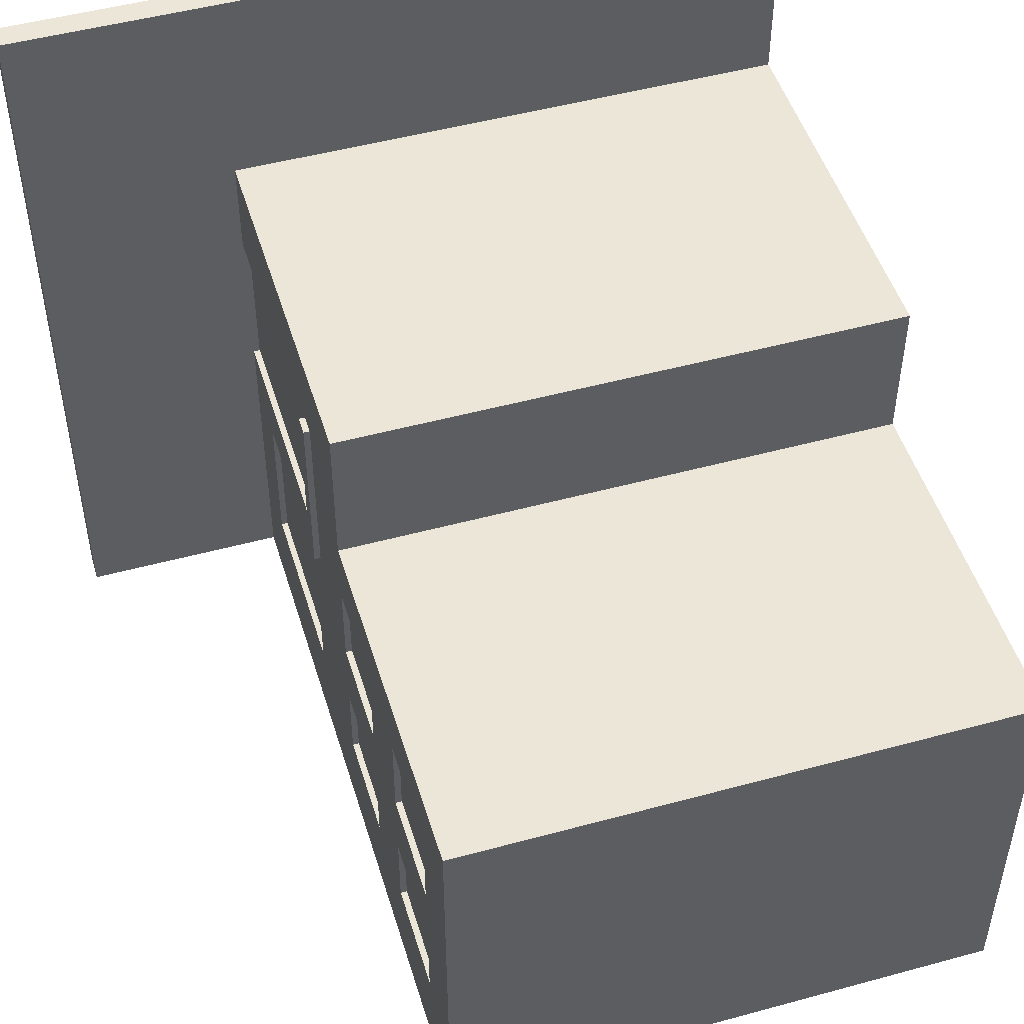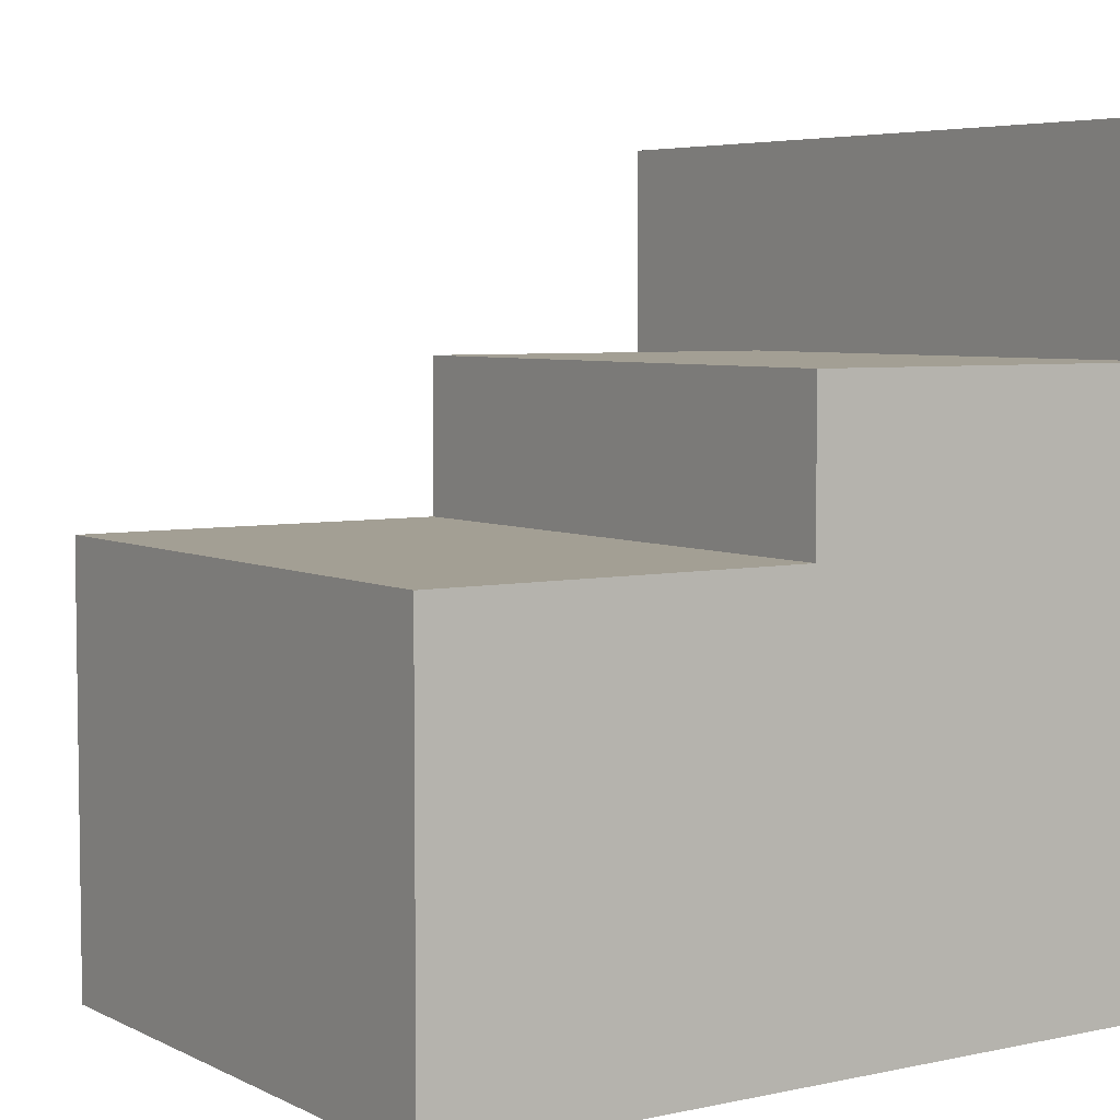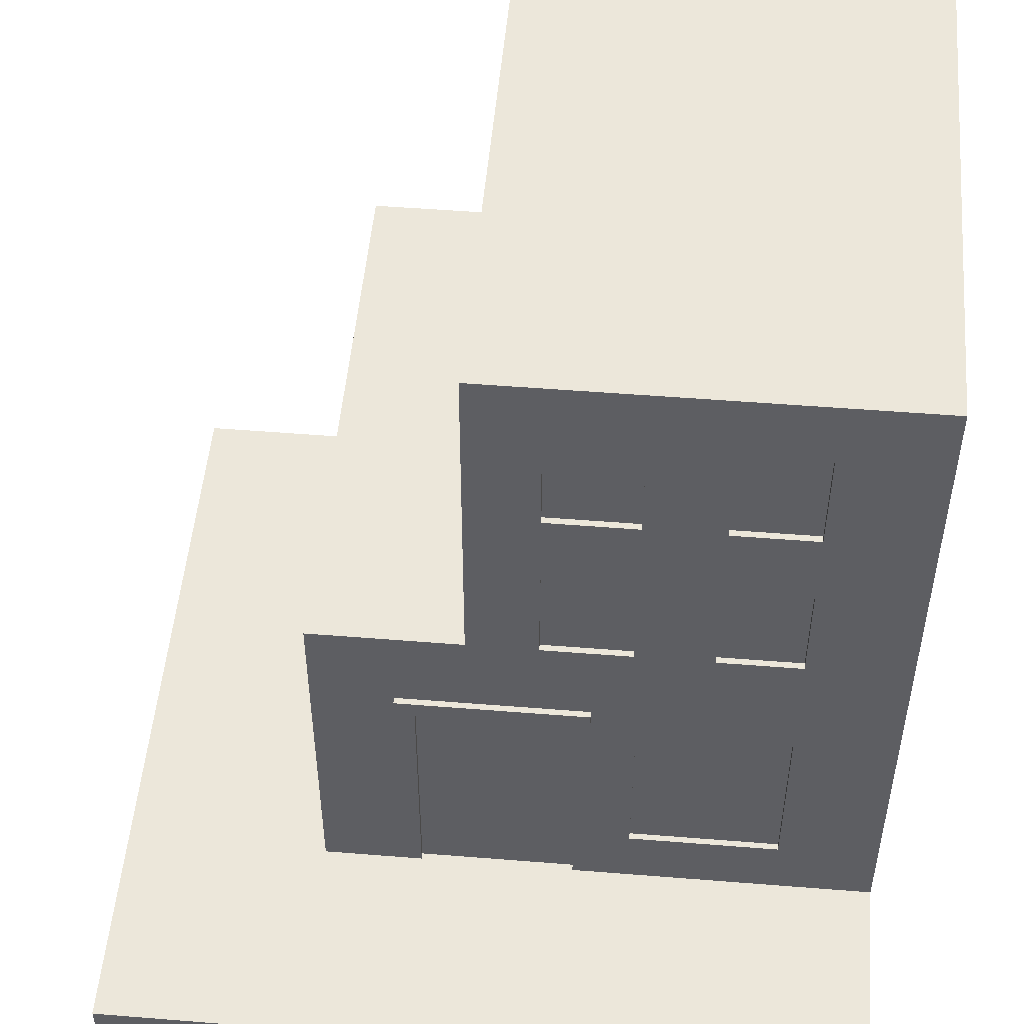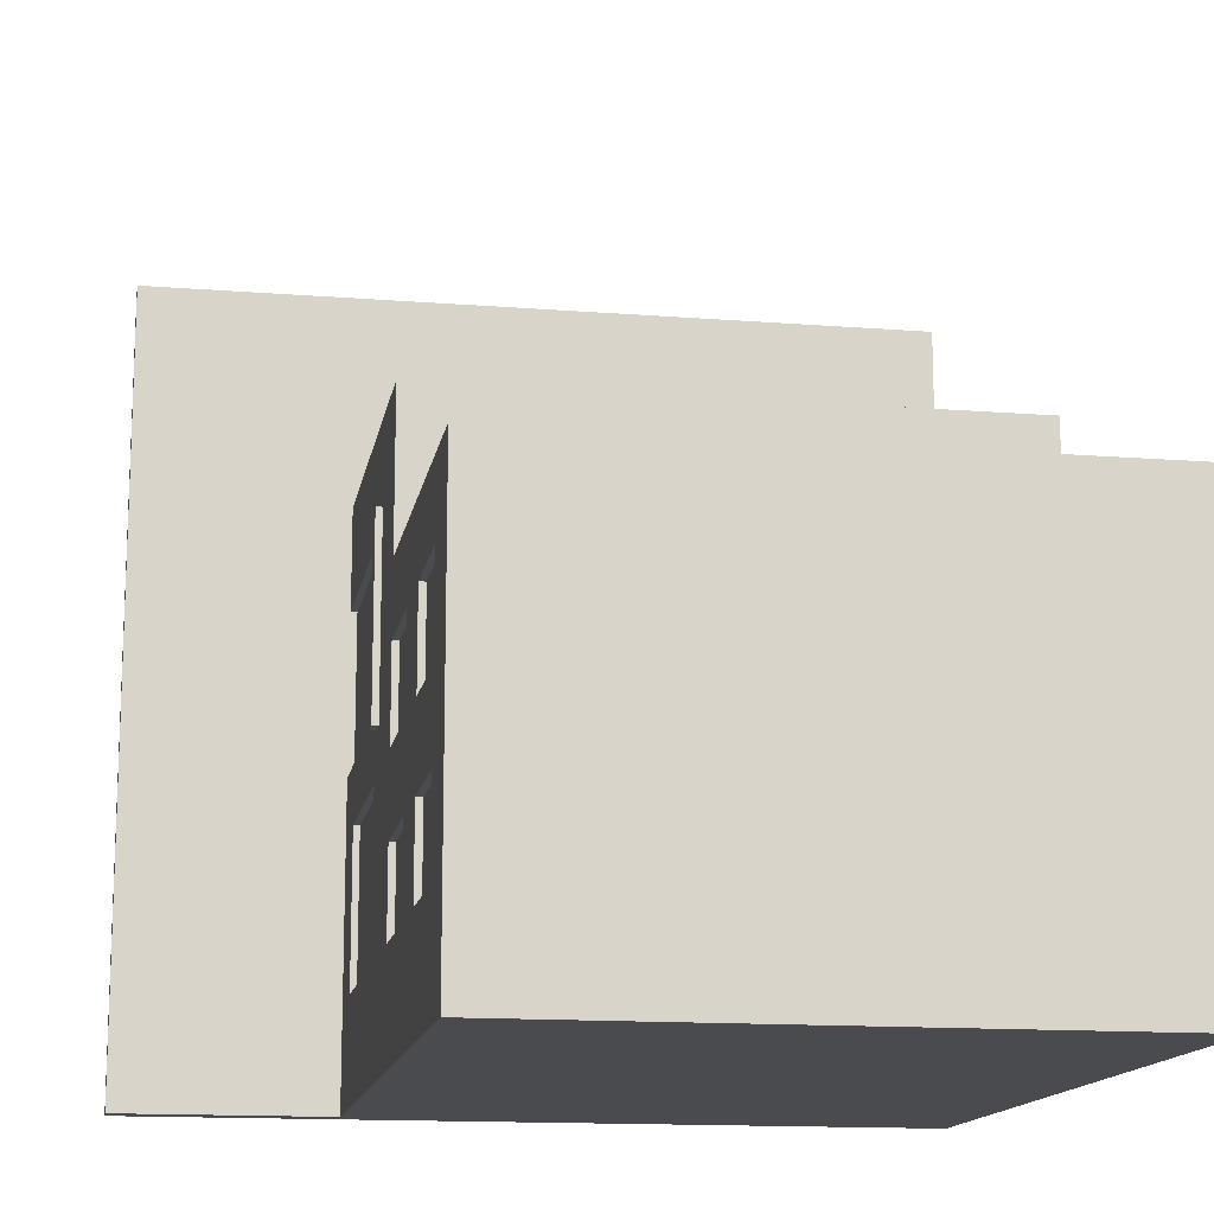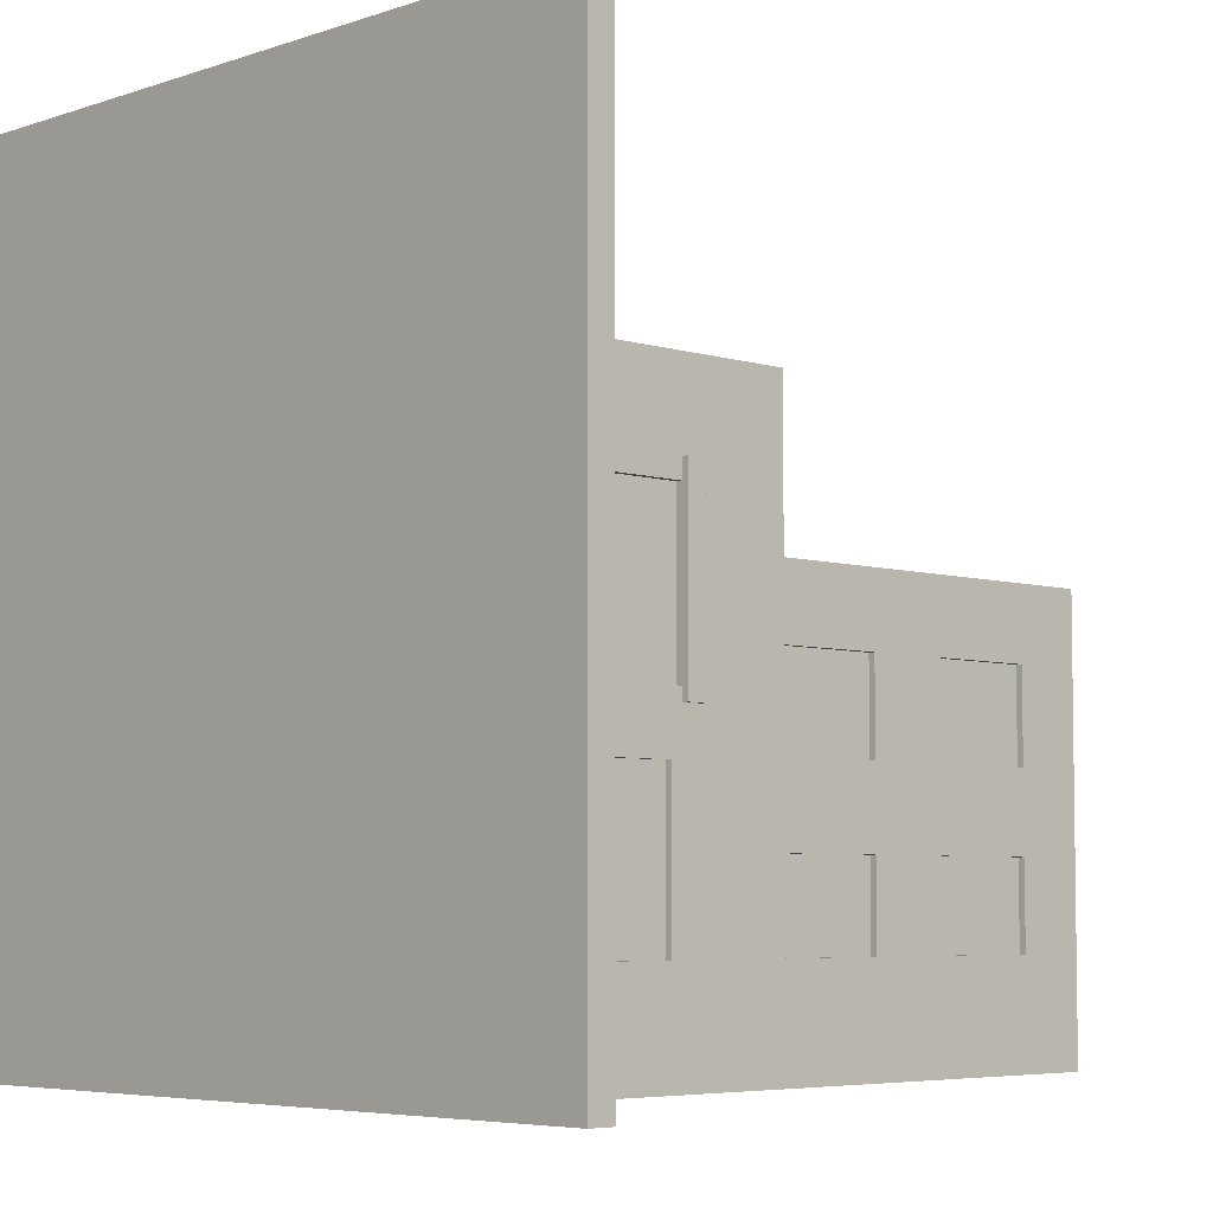
<metadata>
{"format":"obj","ext":"obj","renderer":"f3d","projection":"perspective","resolution":1024,"background":"white","views":[{"elev":49.3,"azim":163.2,"up":"+Z"},{"elev":5.3,"azim":-124.1,"up":"+Z"},{"elev":51.1,"azim":95.0,"up":"+Y"},{"elev":-14.3,"azim":170.2,"up":"+Z"},{"elev":-5.4,"azim":46.3,"up":"+Z"}]}
</metadata>
<code>
v -61.5 0 61.5
v -61.5 0 60.5
v -61.5 0 -61.5
v -61.5 3 60.5
v -61.5 3 18.5
v -61.5 4 61.5
v -61.5 4 28.5
v -61.5 4 18.5
v -61.5 65 28.5
v -61.5 65 4.5
v -61.5 123 4.5
v -61.5 123 -61.5
v -27.5 4 12.5
v -27.5 4 11.5
v -27.5 4 -11.5
v -27.5 4 -12.5
v -27.5 15 -21.5
v -27.5 15 -45.5
v -27.5 16 -22.5
v -27.5 16 -44.5
v -27.5 44 -22.5
v -27.5 44 -44.5
v -27.5 45 -21.5
v -27.5 45 -45.5
v -27.5 46 11.5
v -27.5 46 -11.5
v -27.5 47 12.5
v -27.5 47 -12.5
v -27.5 65 -6.5
v -27.5 65 -20.5
v -27.5 65 -32.5
v -27.5 65 -45.5
v -27.5 66 -7.5
v -27.5 66 -19.5
v -27.5 66 -33.5
v -27.5 66 -44.5
v -27.5 81 -7.5
v -27.5 81 -19.5
v -27.5 81 -33.5
v -27.5 81 -44.5
v -27.5 82 -6.5
v -27.5 82 -20.5
v -27.5 82 -32.5
v -27.5 82 -45.5
v -28.5 4 12.5
v -28.5 4 -12.5
v -28.5 15 -21.5
v -28.5 15 -45.5
v -28.5 45 -21.5
v -28.5 45 -45.5
v -28.5 47 12.5
v -28.5 47 -12.5
v -28.5 65 -6.5
v -28.5 65 -20.5
v -28.5 65 -32.5
v -28.5 65 -45.5
v -28.5 82 -6.5
v -28.5 82 -20.5
v -28.5 82 -32.5
v -28.5 82 -45.5
v 27.5 4 12.5
v 27.5 4 11.5
v 27.5 4 -11.5
v 27.5 4 -12.5
v 27.5 15 -21.5
v 27.5 15 -45.5
v 27.5 16 -22.5
v 27.5 16 -44.5
v 27.5 44 -22.5
v 27.5 44 -44.5
v 27.5 45 -21.5
v 27.5 45 -45.5
v 27.5 46 11.5
v 27.5 46 -11.5
v 27.5 47 12.5
v 27.5 47 -12.5
v 27.5 65 -6.5
v 27.5 65 -20.5
v 27.5 65 -32.5
v 27.5 65 -45.5
v 27.5 66 -7.5
v 27.5 66 -19.5
v 27.5 66 -33.5
v 27.5 66 -44.5
v 27.5 81 -7.5
v 27.5 81 -19.5
v 27.5 81 -33.5
v 27.5 81 -44.5
v 27.5 82 -6.5
v 27.5 82 -20.5
v 27.5 82 -32.5
v 27.5 82 -45.5
v 27.5 95 -6.5
v 27.5 95 -20.5
v 27.5 95 -32.5
v 27.5 95 -45.5
v 27.5 96 -7.5
v 27.5 96 -19.5
v 27.5 96 -33.5
v 27.5 96 -44.5
v 27.5 111 -7.5
v 27.5 111 -19.5
v 27.5 111 -33.5
v 27.5 111 -44.5
v 27.5 112 -6.5
v 27.5 112 -20.5
v 27.5 112 -32.5
v 27.5 112 -45.5
v 28.5 4 28.5
v 28.5 4 12.5
v 28.5 4 -12.5
v 28.5 4 -61.5
v 28.5 15 -21.5
v 28.5 15 -45.5
v 28.5 45 -21.5
v 28.5 45 -45.5
v 28.5 47 15.5
v 28.5 47 12.5
v 28.5 47 -12.5
v 28.5 47 -14.5
v 28.5 50 15.5
v 28.5 50 -14.5
v 28.5 65 28.5
v 28.5 65 4.5
v 28.5 65 -6.5
v 28.5 65 -20.5
v 28.5 65 -32.5
v 28.5 65 -45.5
v 28.5 82 -6.5
v 28.5 82 -20.5
v 28.5 82 -32.5
v 28.5 82 -45.5
v 28.5 95 -6.5
v 28.5 95 -20.5
v 28.5 95 -32.5
v 28.5 95 -45.5
v 28.5 112 -6.5
v 28.5 112 -20.5
v 28.5 112 -32.5
v 28.5 112 -45.5
v 28.5 123 4.5
v 28.5 123 -61.5
v 29.5 47 15.5
v 29.5 47 -14.5
v 29.5 50 15.5
v 29.5 50 -14.5
v 61.5 0 61.5
v 61.5 0 -61.5
v 61.5 4 61.5
v 61.5 4 -61.5
v -61.5 0 61.5
v -61.5 4 61.5
v 61.5 0 61.5
v 61.5 4 61.5
v -61.5 4 28.5
v -61.5 65 28.5
v 28.5 4 28.5
v 28.5 65 28.5
v 28.5 47 15.5
v 28.5 50 15.5
v 29.5 47 15.5
v 29.5 50 15.5
v -61.5 65 4.5
v -61.5 123 4.5
v 28.5 65 4.5
v 28.5 123 4.5
v -28.5 4 -12.5
v -28.5 47 -12.5
v -27.5 4 -12.5
v -27.5 47 -12.5
v 27.5 4 -12.5
v 27.5 47 -12.5
v 28.5 4 -12.5
v 28.5 47 -12.5
v -28.5 65 -20.5
v -28.5 82 -20.5
v -27.5 65 -20.5
v -27.5 82 -20.5
v 27.5 65 -20.5
v 27.5 82 -20.5
v 27.5 95 -20.5
v 27.5 112 -20.5
v 28.5 65 -20.5
v 28.5 82 -20.5
v 28.5 95 -20.5
v 28.5 112 -20.5
v -28.5 15 -45.5
v -28.5 45 -45.5
v -28.5 65 -45.5
v -28.5 82 -45.5
v -27.5 15 -45.5
v -27.5 45 -45.5
v -27.5 65 -45.5
v -27.5 82 -45.5
v 27.5 15 -45.5
v 27.5 45 -45.5
v 27.5 65 -45.5
v 27.5 82 -45.5
v 27.5 95 -45.5
v 27.5 112 -45.5
v 28.5 15 -45.5
v 28.5 45 -45.5
v 28.5 65 -45.5
v 28.5 82 -45.5
v 28.5 95 -45.5
v 28.5 112 -45.5
v -28.5 4 12.5
v -28.5 47 12.5
v -27.5 4 12.5
v -27.5 47 12.5
v 27.5 4 12.5
v 27.5 47 12.5
v 28.5 4 12.5
v 28.5 47 12.5
v -28.5 65 -6.5
v -28.5 82 -6.5
v -27.5 65 -6.5
v -27.5 82 -6.5
v 27.5 65 -6.5
v 27.5 82 -6.5
v 27.5 95 -6.5
v 27.5 112 -6.5
v 28.5 65 -6.5
v 28.5 82 -6.5
v 28.5 95 -6.5
v 28.5 112 -6.5
v 28.5 47 -14.5
v 28.5 50 -14.5
v 29.5 47 -14.5
v 29.5 50 -14.5
v -28.5 15 -21.5
v -28.5 45 -21.5
v -27.5 15 -21.5
v -27.5 45 -21.5
v 27.5 15 -21.5
v 27.5 45 -21.5
v 28.5 15 -21.5
v 28.5 45 -21.5
v -28.5 65 -32.5
v -28.5 82 -32.5
v -27.5 65 -32.5
v -27.5 82 -32.5
v 27.5 65 -32.5
v 27.5 82 -32.5
v 27.5 95 -32.5
v 27.5 112 -32.5
v 28.5 65 -32.5
v 28.5 82 -32.5
v 28.5 95 -32.5
v 28.5 112 -32.5
v -61.5 0 -61.5
v -61.5 123 -61.5
v 28.5 0 -61.5
v 28.5 4 -61.5
v 28.5 123 -61.5
v 61.5 0 -61.5
v 61.5 4 -61.5
v -61.5 0 61.5
v 61.5 0 61.5
v -61.5 0 60.5
v -60.5 0 60.5
v -28.5 0 60.5
v 28.5 0 60.5
v -60.5 0 -60.5
v -28.5 0 -60.5
v 28.5 0 -60.5
v -61.5 0 -61.5
v 28.5 0 -61.5
v 61.5 0 -61.5
v -28.5 45 -21.5
v -27.5 45 -21.5
v 27.5 45 -21.5
v 28.5 45 -21.5
v -28.5 45 -45.5
v -27.5 45 -45.5
v 27.5 45 -45.5
v 28.5 45 -45.5
v 28.5 47 15.5
v 29.5 47 15.5
v -28.5 47 12.5
v -27.5 47 12.5
v 27.5 47 12.5
v 28.5 47 12.5
v -28.5 47 -12.5
v -27.5 47 -12.5
v 27.5 47 -12.5
v 28.5 47 -12.5
v 28.5 47 -14.5
v 29.5 47 -14.5
v -28.5 82 -6.5
v -27.5 82 -6.5
v 27.5 82 -6.5
v 28.5 82 -6.5
v -28.5 82 -20.5
v -27.5 82 -20.5
v 27.5 82 -20.5
v 28.5 82 -20.5
v -28.5 82 -32.5
v -27.5 82 -32.5
v 27.5 82 -32.5
v 28.5 82 -32.5
v -28.5 82 -45.5
v -27.5 82 -45.5
v 27.5 82 -45.5
v 28.5 82 -45.5
v 27.5 112 -6.5
v 28.5 112 -6.5
v 27.5 112 -20.5
v 28.5 112 -20.5
v 27.5 112 -32.5
v 28.5 112 -32.5
v 27.5 112 -45.5
v 28.5 112 -45.5
v -61.5 4 61.5
v 61.5 4 61.5
v -61.5 4 28.5
v 28.5 4 28.5
v -28.5 4 12.5
v -27.5 4 12.5
v 27.5 4 12.5
v 28.5 4 12.5
v -27.5 4 11.5
v 27.5 4 11.5
v -27.5 4 -11.5
v 27.5 4 -11.5
v -28.5 4 -12.5
v -27.5 4 -12.5
v 27.5 4 -12.5
v 28.5 4 -12.5
v 28.5 4 -61.5
v 61.5 4 -61.5
v -28.5 15 -21.5
v -27.5 15 -21.5
v 27.5 15 -21.5
v 28.5 15 -21.5
v -28.5 15 -45.5
v -27.5 15 -45.5
v 27.5 15 -45.5
v 28.5 15 -45.5
v 28.5 50 15.5
v 29.5 50 15.5
v 28.5 50 -14.5
v 29.5 50 -14.5
v -61.5 65 28.5
v 28.5 65 28.5
v -61.5 65 4.5
v 28.5 65 4.5
v -28.5 65 -6.5
v -27.5 65 -6.5
v 27.5 65 -6.5
v 28.5 65 -6.5
v -28.5 65 -20.5
v -27.5 65 -20.5
v 27.5 65 -20.5
v 28.5 65 -20.5
v -28.5 65 -32.5
v -27.5 65 -32.5
v 27.5 65 -32.5
v 28.5 65 -32.5
v -28.5 65 -45.5
v -27.5 65 -45.5
v 27.5 65 -45.5
v 28.5 65 -45.5
v 27.5 95 -6.5
v 28.5 95 -6.5
v 27.5 95 -20.5
v 28.5 95 -20.5
v 27.5 95 -32.5
v 28.5 95 -32.5
v 27.5 95 -45.5
v 28.5 95 -45.5
v -61.5 123 4.5
v 28.5 123 4.5
v -61.5 123 -61.5
v 28.5 123 -61.5
f 4 2 1
f 4 3 2
f 5 3 4
f 6 4 1
f 6 5 4
f 7 5 6
f 8 3 5
f 8 5 7
f 9 8 7
f 10 3 8
f 10 8 9
f 11 3 10
f 12 3 11
f 19 18 17
f 20 18 19
f 21 19 17
f 21 20 19
f 22 18 20
f 22 20 21
f 23 21 17
f 23 22 21
f 24 18 22
f 24 22 23
f 25 14 13
f 25 15 14
f 26 16 15
f 26 15 25
f 27 25 13
f 27 26 25
f 28 16 26
f 28 26 27
f 33 30 29
f 34 30 33
f 35 32 31
f 36 32 35
f 37 33 29
f 37 34 33
f 38 30 34
f 38 34 37
f 39 36 35
f 39 35 31
f 40 32 36
f 40 36 39
f 41 37 29
f 41 38 37
f 42 30 38
f 42 38 41
f 43 39 31
f 43 40 39
f 44 32 40
f 44 40 43
f 47 48 49
f 49 48 50
f 45 46 51
f 51 46 52
f 53 54 57
f 57 54 58
f 55 56 59
f 59 56 60
f 65 66 67
f 67 66 68
f 65 67 69
f 67 68 69
f 68 66 70
f 69 68 70
f 65 69 71
f 69 70 71
f 70 66 72
f 71 70 72
f 61 62 73
f 62 63 73
f 63 64 74
f 73 63 74
f 61 73 75
f 73 74 75
f 74 64 76
f 75 74 76
f 77 78 81
f 81 78 82
f 79 80 83
f 83 80 84
f 77 81 85
f 81 82 85
f 82 78 86
f 85 82 86
f 83 84 87
f 79 83 87
f 84 80 88
f 87 84 88
f 77 85 89
f 85 86 89
f 86 78 90
f 89 86 90
f 79 87 91
f 87 88 91
f 88 80 92
f 91 88 92
f 93 94 97
f 97 94 98
f 95 96 99
f 99 96 100
f 93 97 101
f 97 98 101
f 98 94 102
f 101 98 102
f 99 100 103
f 95 99 103
f 100 96 104
f 103 100 104
f 93 101 105
f 101 102 105
f 102 94 106
f 105 102 106
f 95 103 107
f 103 104 107
f 104 96 108
f 107 104 108
f 111 112 113
f 113 112 114
f 111 113 115
f 114 112 116
f 109 110 117
f 117 110 118
f 115 116 119
f 111 115 119
f 119 116 120
f 109 117 121
f 120 116 122
f 109 121 123
f 121 122 123
f 123 122 124
f 124 122 125
f 122 116 126
f 125 122 126
f 126 116 127
f 116 112 128
f 127 116 128
f 124 125 129
f 126 127 130
f 130 127 131
f 128 112 132
f 130 131 133
f 131 132 133
f 124 129 133
f 129 130 133
f 133 132 134
f 134 132 135
f 132 112 136
f 135 132 136
f 124 133 137
f 134 135 138
f 138 135 139
f 136 112 140
f 124 137 141
f 139 140 141
f 138 139 141
f 137 138 141
f 140 112 142
f 141 140 142
f 143 144 145
f 145 144 146
f 147 148 149
f 149 148 150
f 153 152 151
f 154 152 153
f 157 156 155
f 158 156 157
f 161 160 159
f 162 160 161
f 165 164 163
f 166 164 165
f 169 168 167
f 170 168 169
f 173 172 171
f 174 172 173
f 177 176 175
f 178 176 177
f 183 180 179
f 184 180 183
f 185 182 181
f 186 182 185
f 191 188 187
f 192 188 191
f 193 190 189
f 194 190 193
f 201 196 195
f 202 196 201
f 203 198 197
f 204 198 203
f 205 200 199
f 206 200 205
f 207 208 209
f 209 208 210
f 211 212 213
f 213 212 214
f 215 216 217
f 217 216 218
f 219 220 223
f 223 220 224
f 221 222 225
f 225 222 226
f 227 228 229
f 229 228 230
f 231 232 233
f 233 232 234
f 235 236 237
f 237 236 238
f 239 240 241
f 241 240 242
f 243 244 247
f 247 244 248
f 245 246 249
f 249 246 250
f 251 252 253
f 253 252 254
f 254 252 255
f 253 254 256
f 256 254 257
f 260 259 258
f 261 259 260
f 262 259 261
f 263 259 262
f 264 261 260
f 264 262 261
f 265 263 262
f 265 262 264
f 266 259 263
f 266 263 265
f 267 265 264
f 267 264 260
f 267 266 265
f 268 259 266
f 268 266 267
f 269 259 268
f 274 271 270
f 275 271 274
f 276 273 272
f 277 273 276
f 283 279 278
f 284 281 280
f 285 281 284
f 286 283 282
f 287 279 283
f 287 283 286
f 288 279 287
f 289 279 288
f 294 291 290
f 295 291 294
f 296 293 292
f 297 293 296
f 302 299 298
f 303 299 302
f 304 301 300
f 305 301 304
f 308 307 306
f 309 307 308
f 312 311 310
f 313 311 312
f 314 315 316
f 316 315 317
f 317 315 321
f 318 319 322
f 320 321 323
f 318 322 324
f 323 321 325
f 318 324 326
f 326 324 327
f 325 321 328
f 321 315 329
f 328 321 329
f 329 315 330
f 330 315 331
f 332 333 336
f 336 333 337
f 334 335 338
f 338 335 339
f 340 341 342
f 342 341 343
f 344 345 346
f 346 345 347
f 348 349 352
f 352 349 353
f 350 351 354
f 354 351 355
f 356 357 360
f 360 357 361
f 358 359 362
f 362 359 363
f 364 365 366
f 366 365 367
f 368 369 370
f 370 369 371
f 372 373 374
f 374 373 375

</code>
